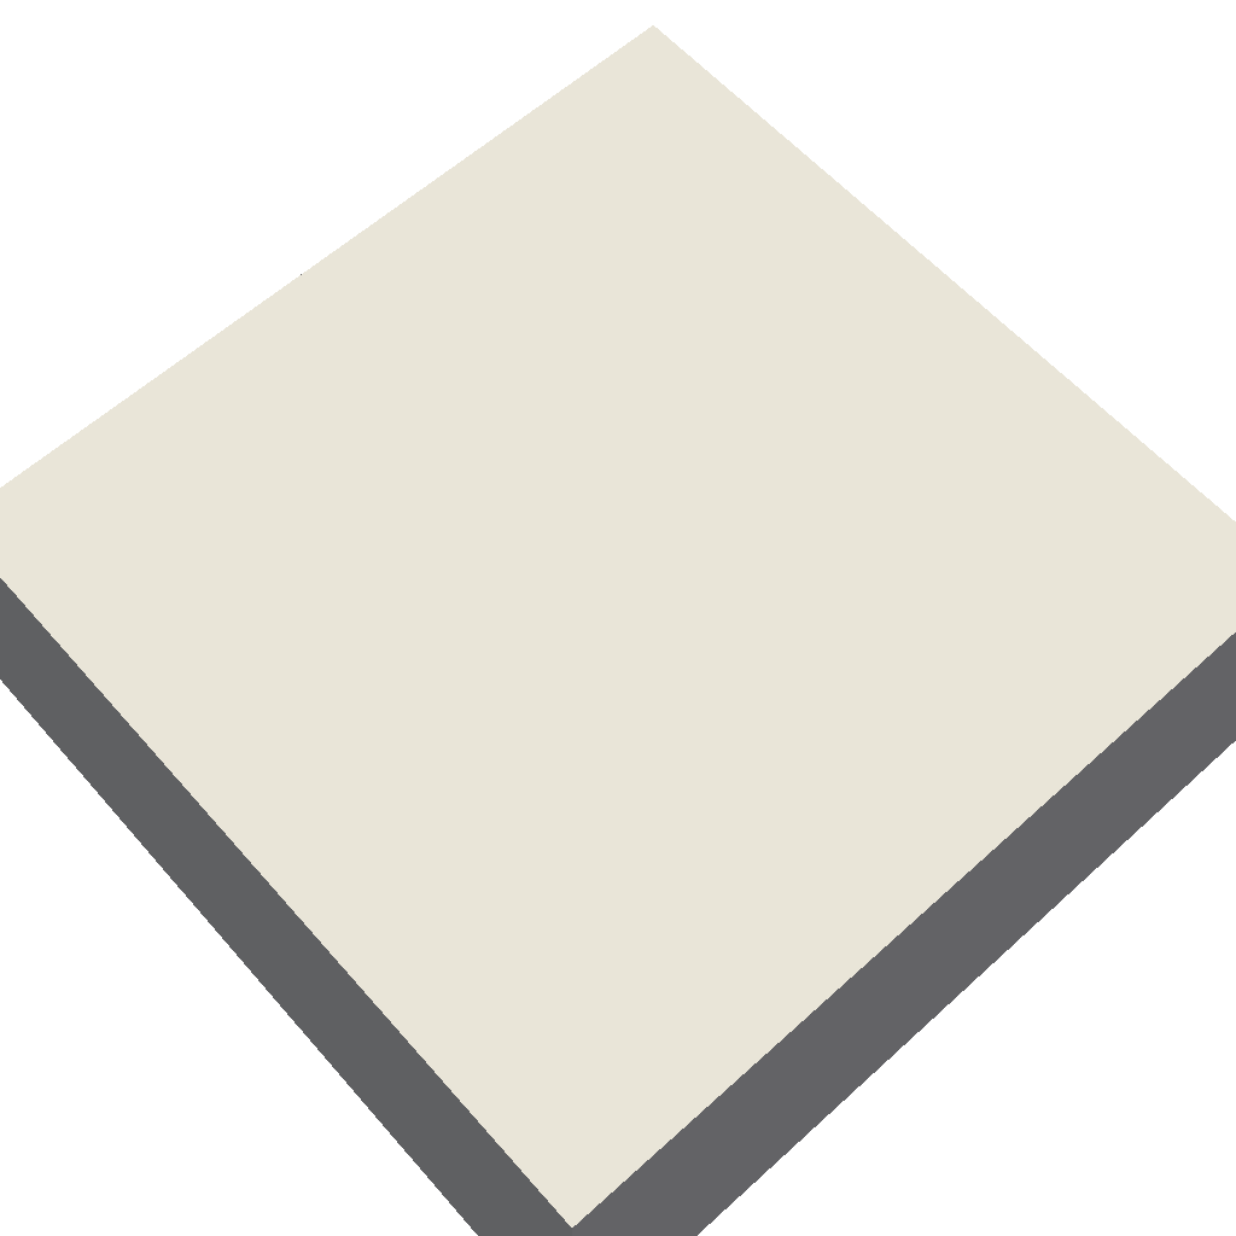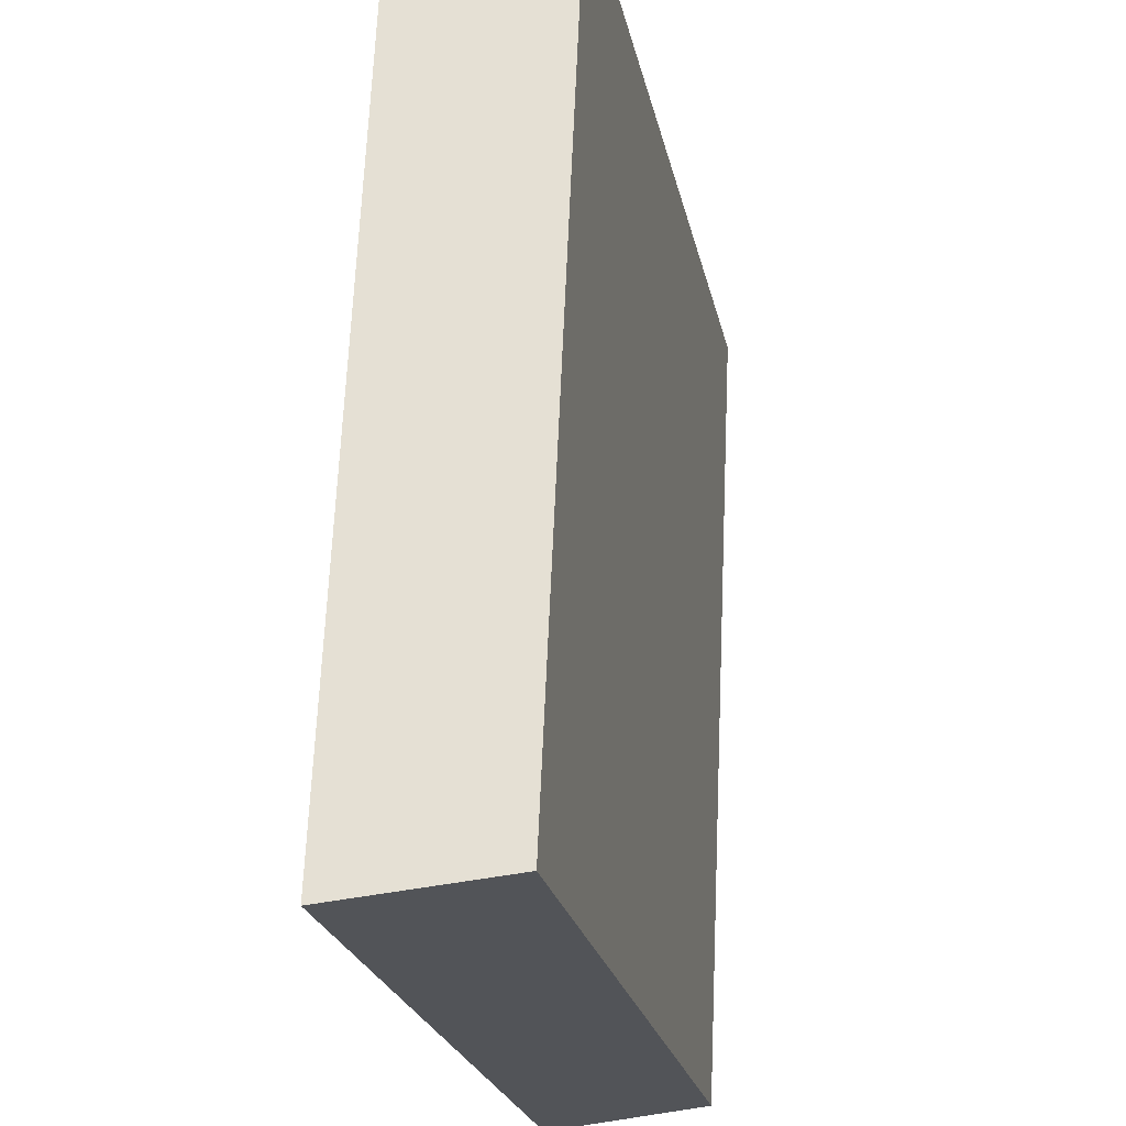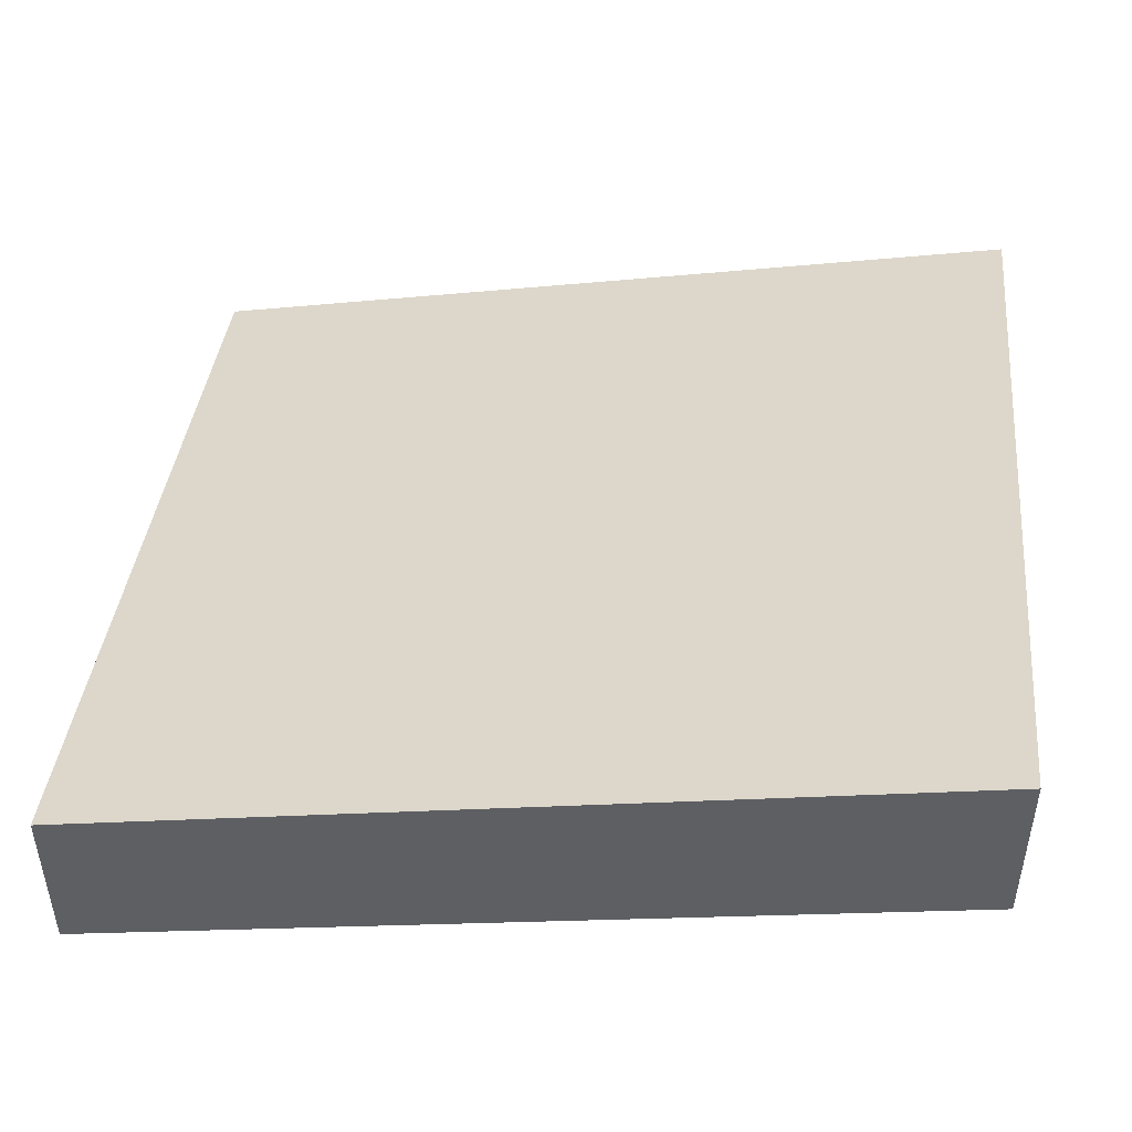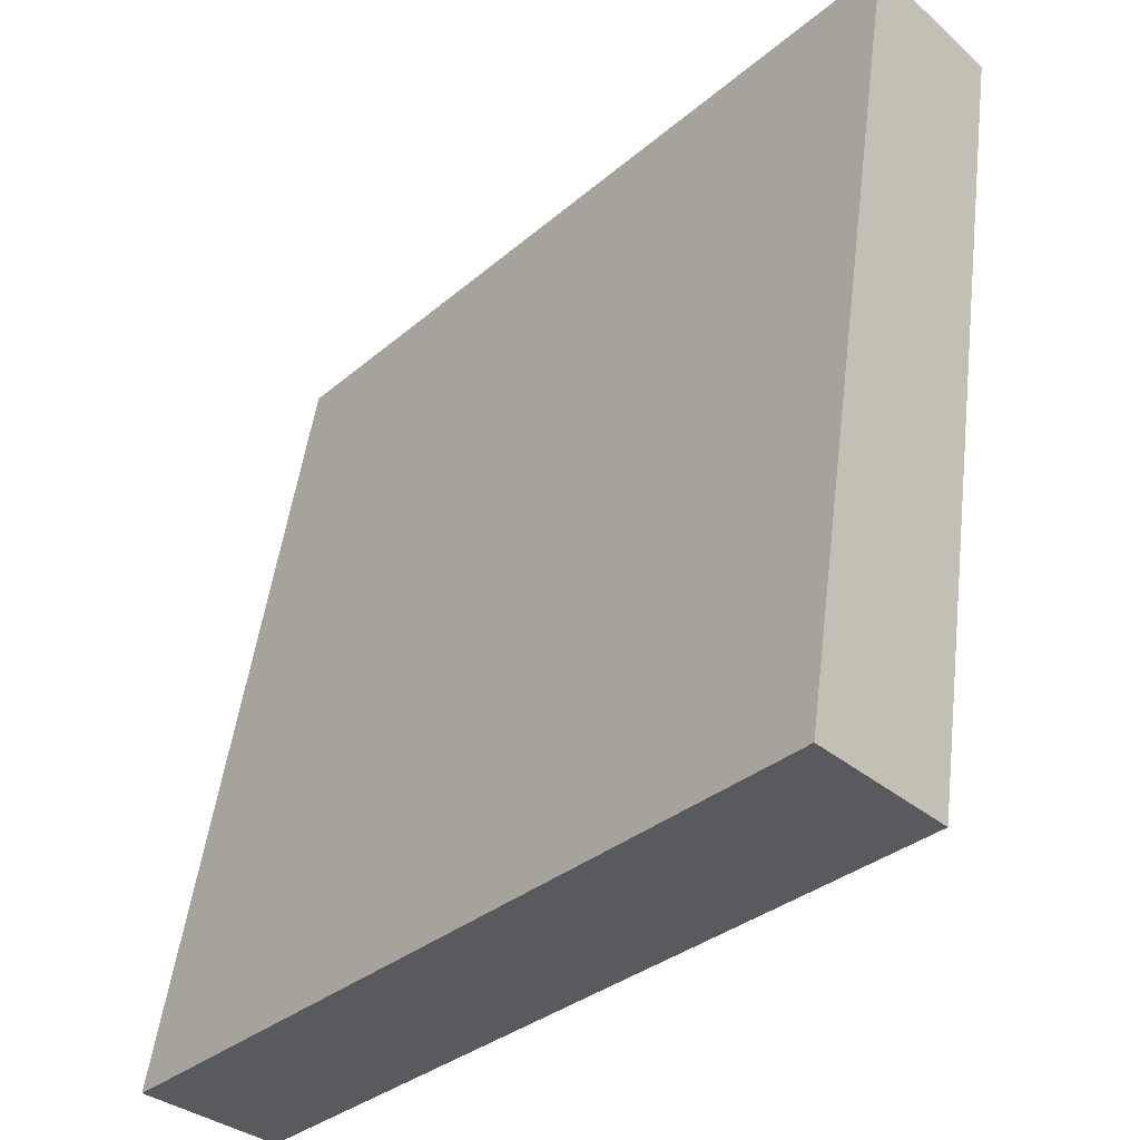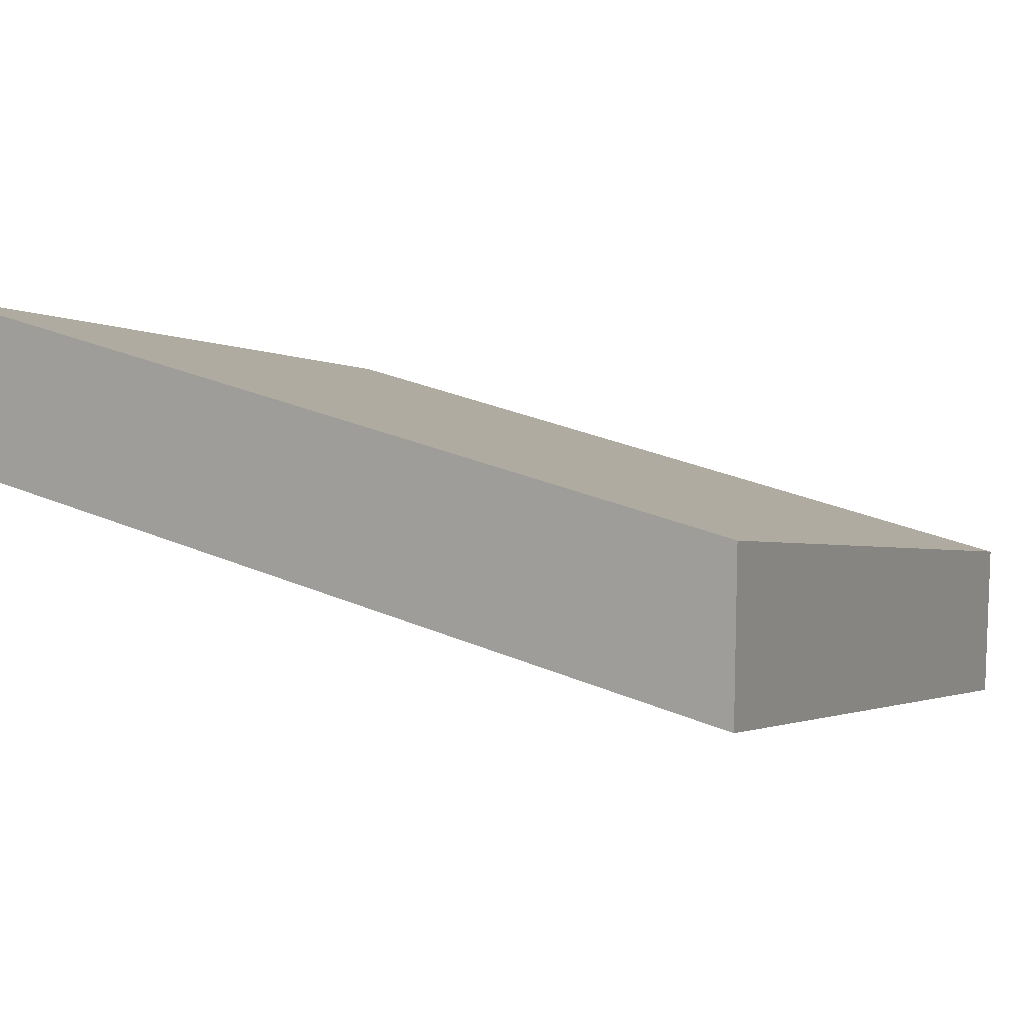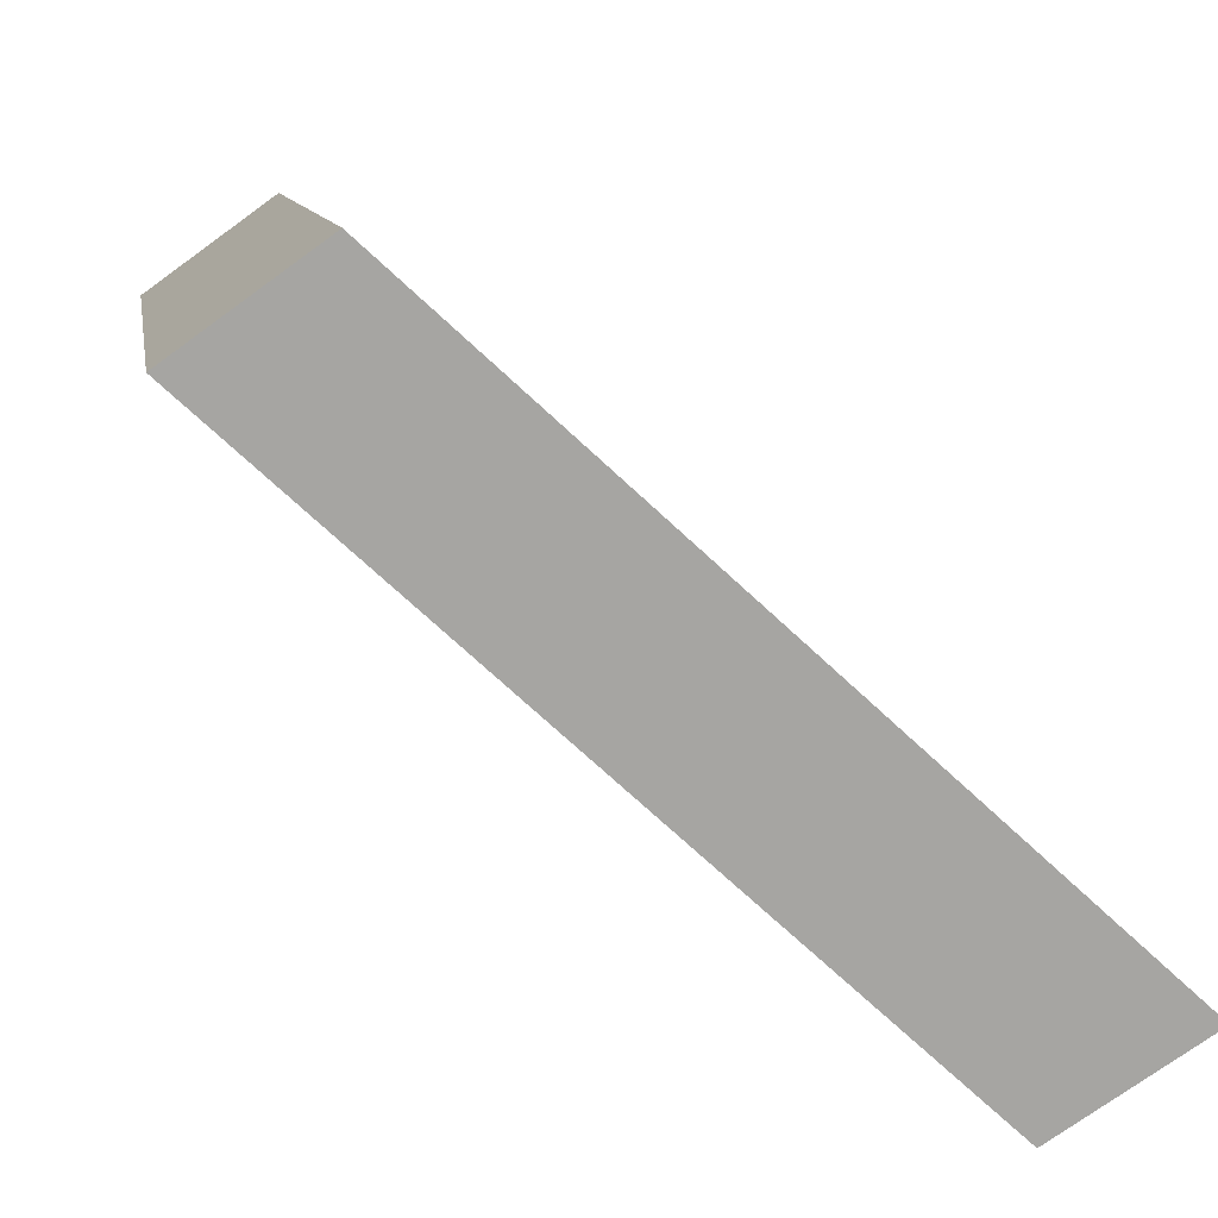
<metadata>
{"format":"obj","ext":"obj","renderer":"f3d","projection":"perspective","resolution":1024,"background":"white","views":[{"elev":43.3,"azim":48.4,"up":"+Y"},{"elev":65.8,"azim":81.2,"up":"+Z"},{"elev":48.2,"azim":-174.1,"up":"+Y"},{"elev":-31.5,"azim":-140.8,"up":"+Z"},{"elev":10.9,"azim":-63.6,"up":"+Y"},{"elev":-73.7,"azim":126.0,"up":"+Z"}]}
</metadata>
<code>
g tile-hill-askew
v -15 6 15
v -15 12 -15
v 15 6 -15
v 15 1.49e-06 15
v -15 12 -15
v -15 10 -15
v 15 4 -15
v 15 6 -15
v 15 1.49e-06 15
v 15 -2 15
v -15 4 15
v -15 6 15
v -15 6 15
v -15 4 15
v -15 10 -15
v -15 12 -15
v 15 6 -15
v 15 4 -15
v 15 -2 15
v 15 1.49e-06 15
v 15 4 -15
v 15 5.722e-06 -15
v 15 -6 15
v 15 -2 15
v -15 4 15
v 15 -2 15
v 15 -6 15
v -15 9.537e-06 15
v -15 10 -15
v -15 6 -15
v 15 5.722e-06 -15
v 15 4 -15
v -15 4 15
v -15 9.537e-06 15
v -15 6 -15
v -15 10 -15
g tile-hill-askew_0
f 3 2 1
f 4 3 1
f 7 6 5
f 8 7 5
f 11 10 9
f 12 11 9
f 15 14 13
f 16 15 13
f 19 18 17
f 20 19 17
g tile-hill-askew_1
f 23 22 21
f 24 23 21
f 27 26 25
f 28 27 25
f 31 30 29
f 32 31 29
f 35 34 33
f 36 35 33

</code>
